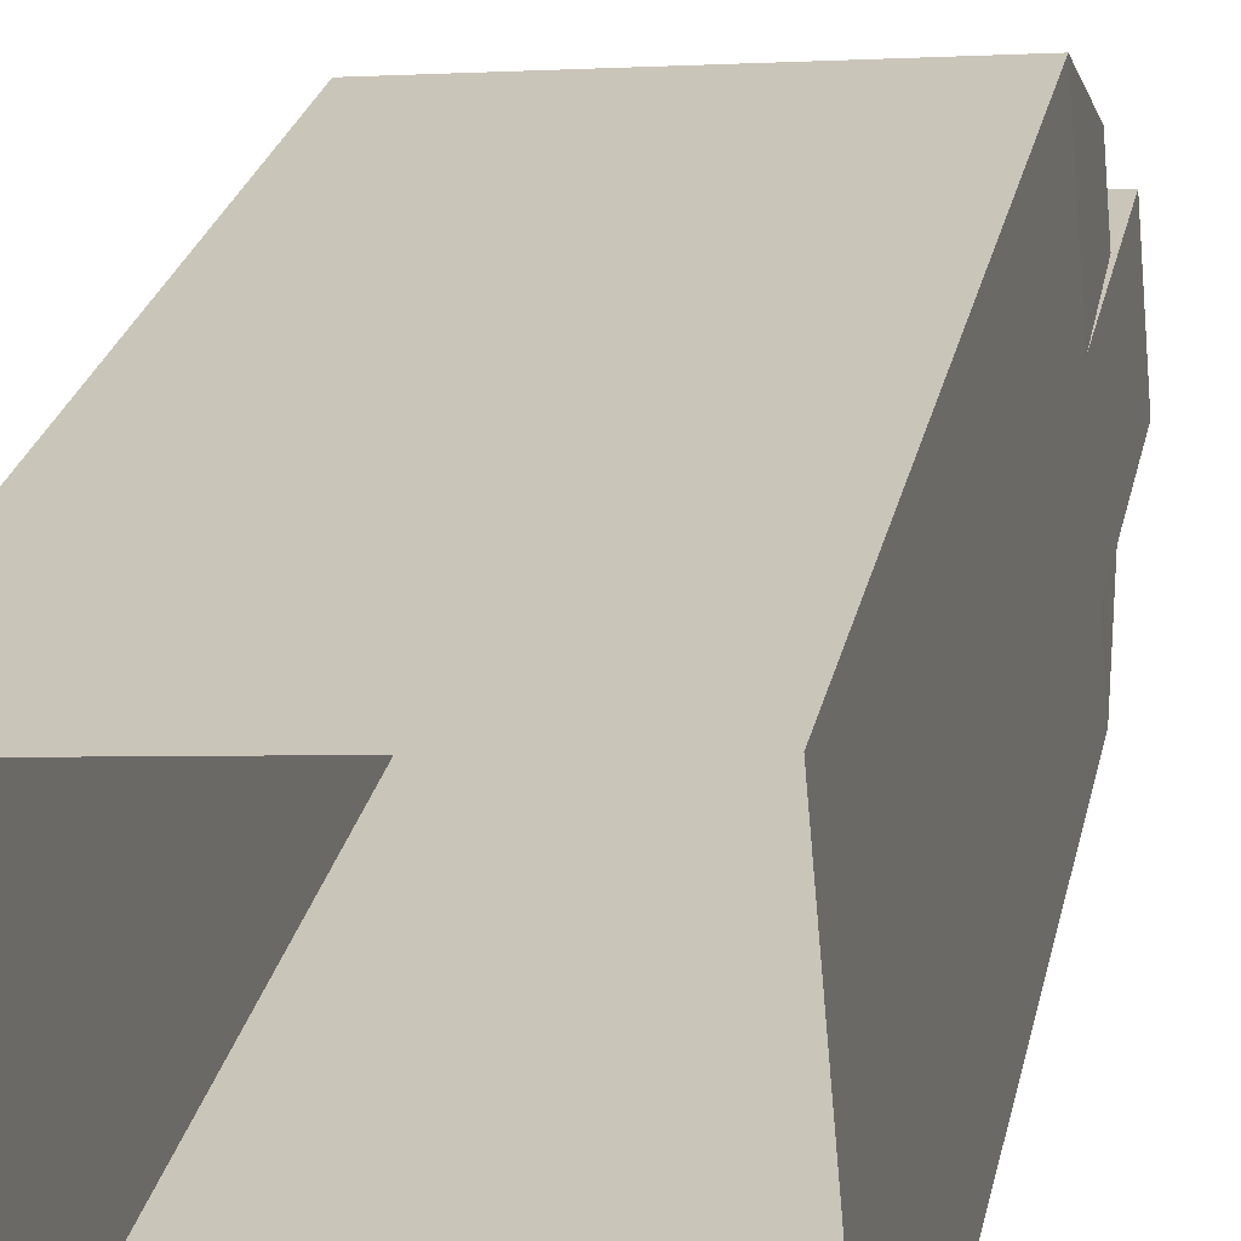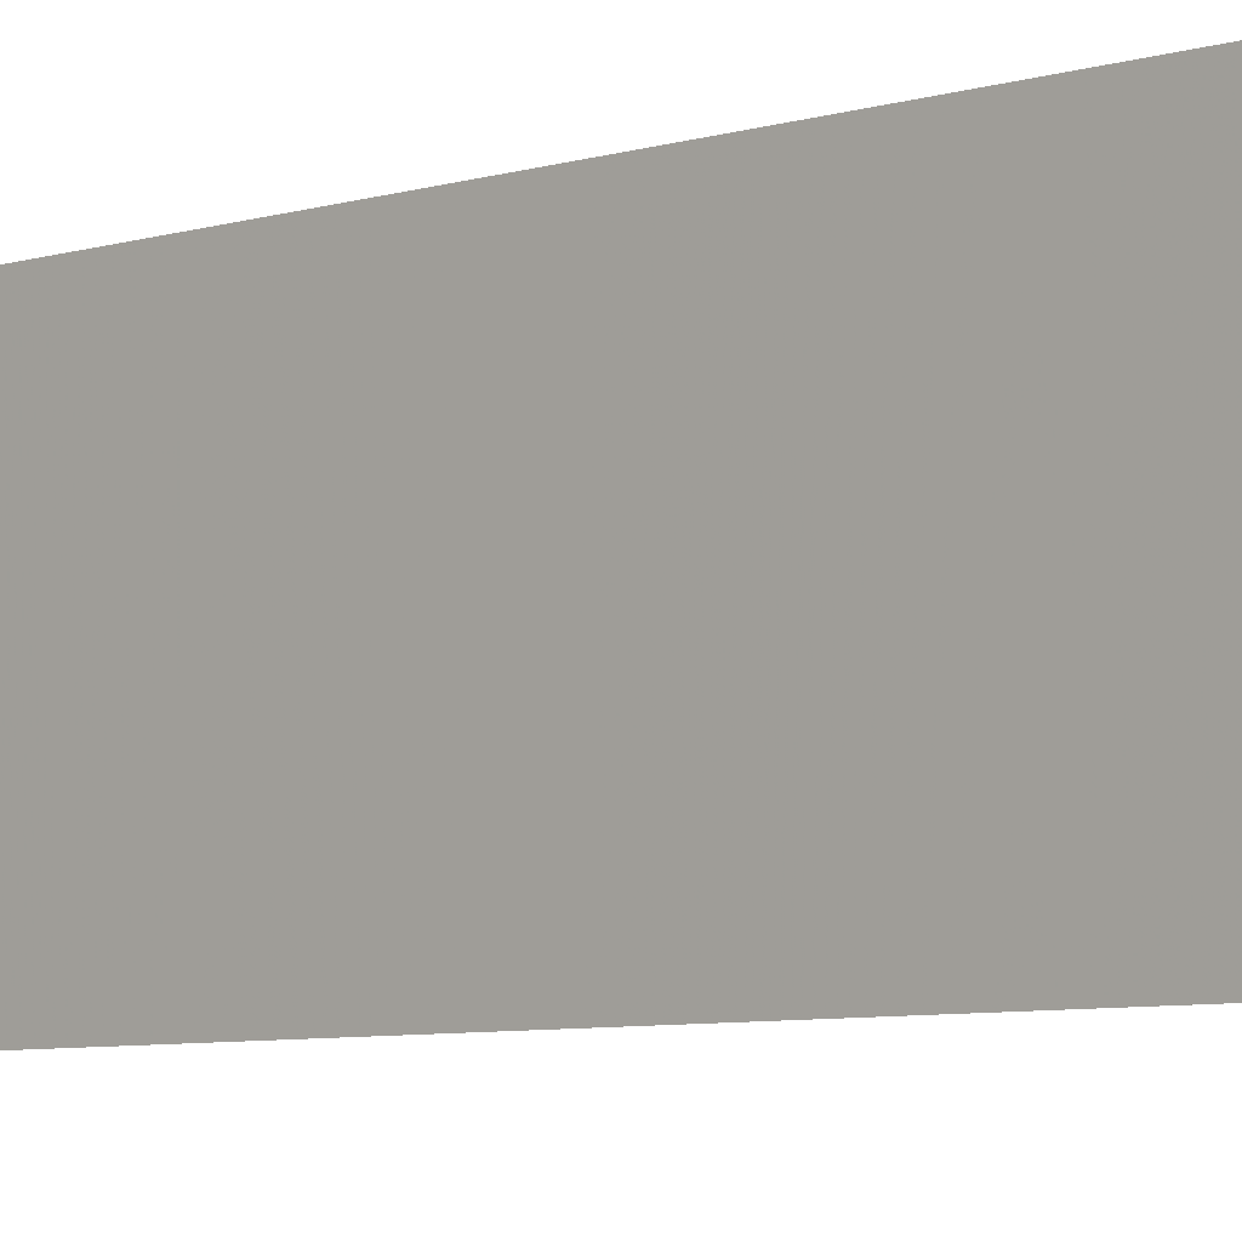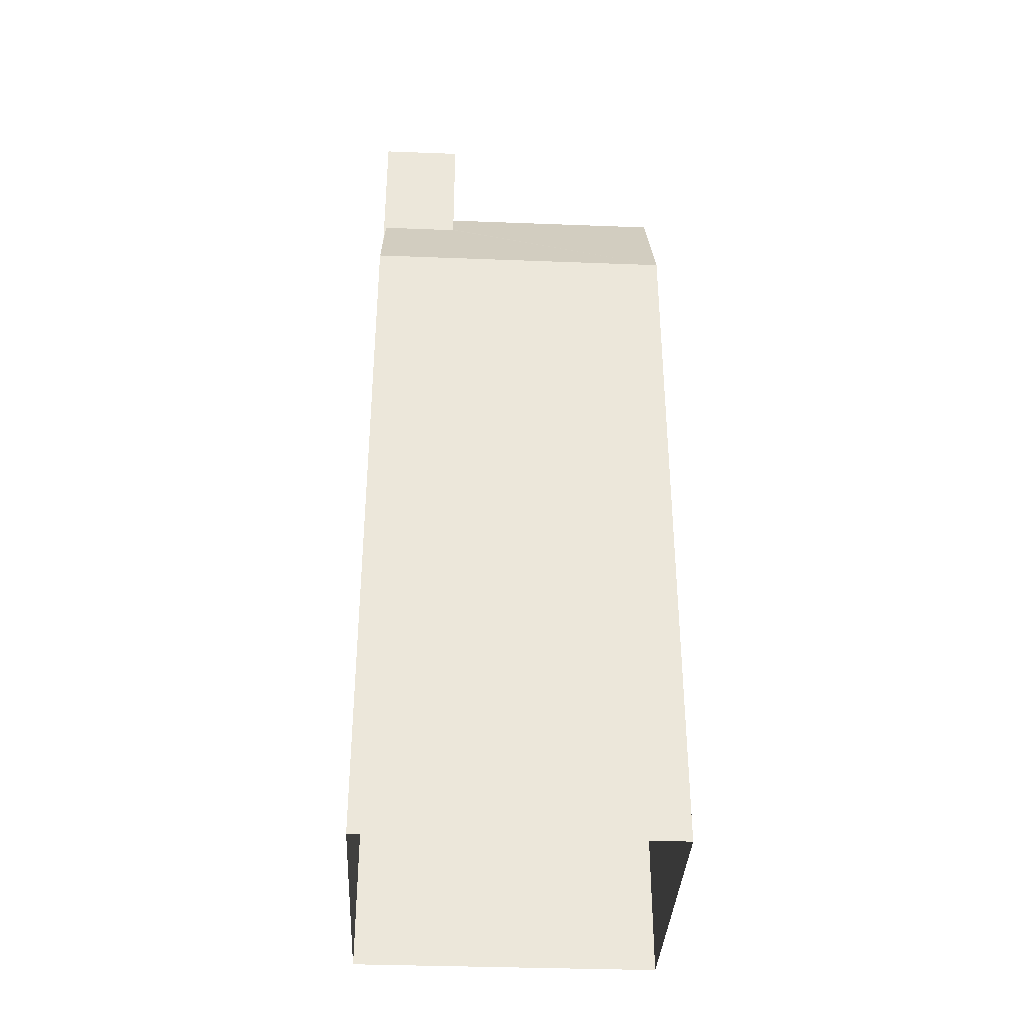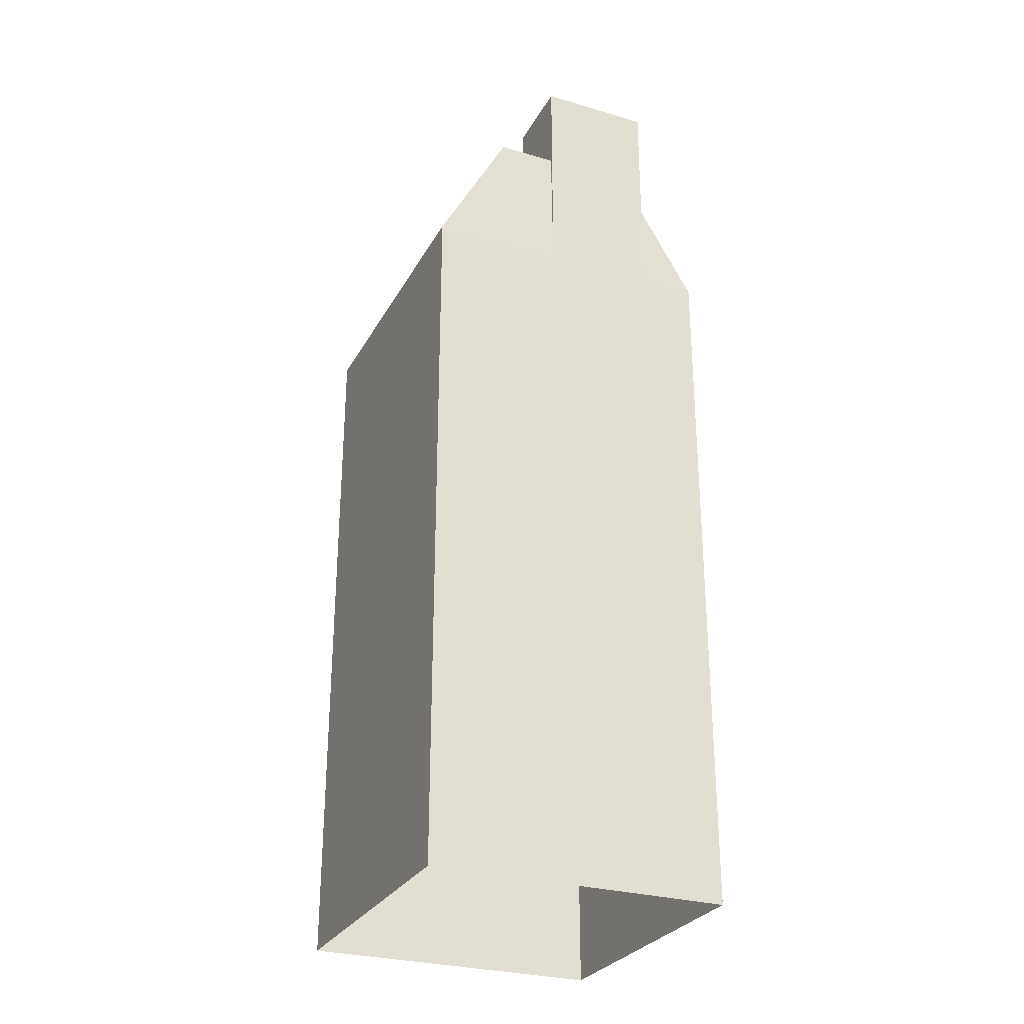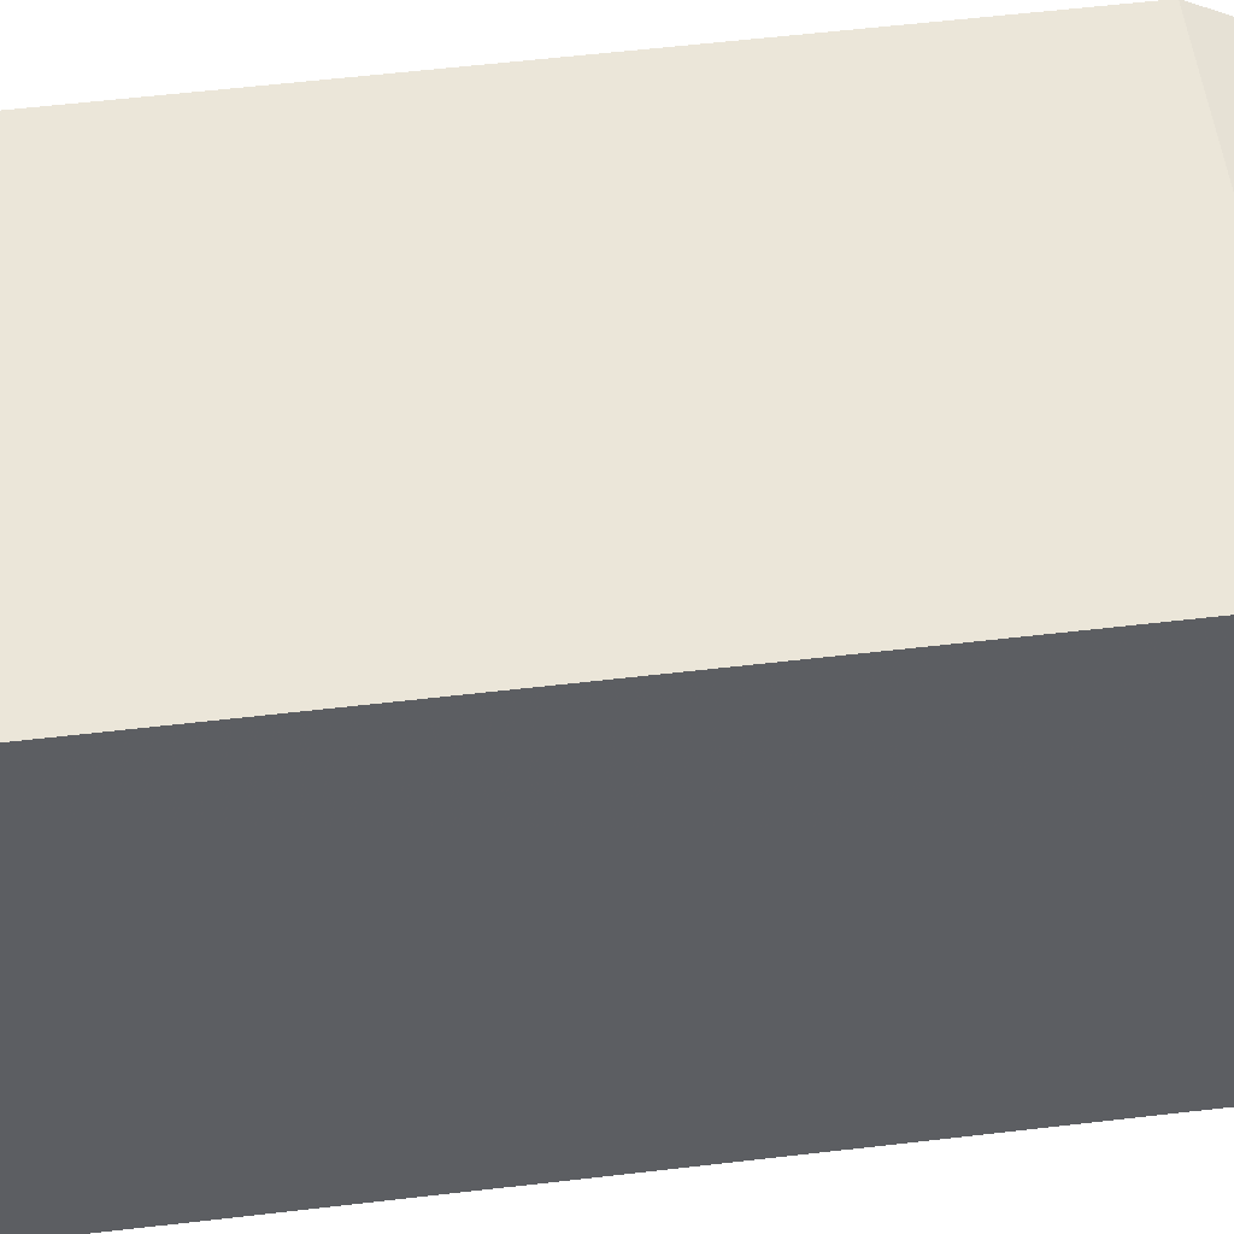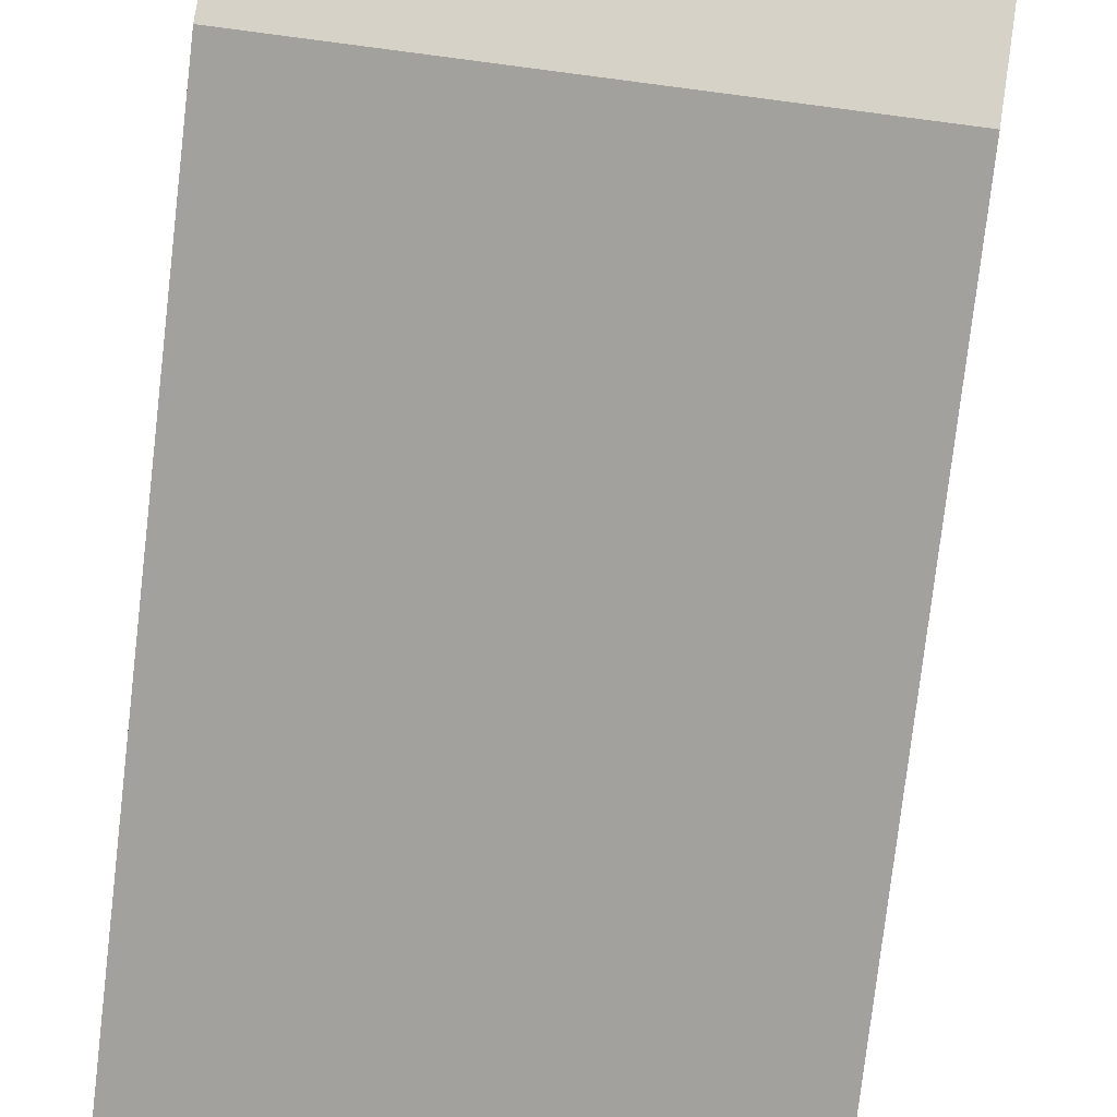
<metadata>
{"format":"obj","ext":"obj","renderer":"f3d","projection":"perspective","resolution":1024,"background":"white","views":[{"elev":22.8,"azim":-169.4,"up":"+Y"},{"elev":-6.9,"azim":130.9,"up":"+Y"},{"elev":-36.0,"azim":-8.0,"up":"+Z"},{"elev":-28.5,"azim":-118.9,"up":"+Z"},{"elev":54.6,"azim":-97.2,"up":"+Y"},{"elev":-72.5,"azim":-6.5,"up":"+Y"}]}
</metadata>
<code>
v -5403 -3.624e+04 3.256
v -5393 -3.625e+04 3.251
v -5404 -3.625e+04 3.252
v -5393 -3.625e+04 3.255
v -5393 -3.625e+04 31.9
v -5395 -3.625e+04 31.9
v -5394 -3.625e+04 31.9
v -5395 -3.625e+04 31.9
v -5393 -3.625e+04 30.56
v -5394 -3.625e+04 30.56
v -5394 -3.625e+04 30.56
v -5394 -3.625e+04 30.55
v -5395 -3.625e+04 30.56
v -5396 -3.625e+04 30.56
v -5395 -3.625e+04 30.56
v -5401 -3.625e+04 30.56
v -5399 -3.625e+04 30.56
v -5401 -3.625e+04 30.56
v -5393 -3.625e+04 30.56
v -5403 -3.625e+04 30.56
v -5399 -3.625e+04 30.56
v -5393 -3.625e+04 30.56
v -5403 -3.625e+04 30.56
v -5400 -3.625e+04 30.56
v -5395 -3.625e+04 30.56
v -5396 -3.625e+04 30.56
v -5403 -3.625e+04 30.81
v -5403 -3.625e+04 30.81
v -5403 -3.625e+04 30.81
v -5393 -3.625e+04 30.81
v -5393 -3.625e+04 30.81
v -5394 -3.625e+04 30.8
v -5393 -3.625e+04 30.8
v -5401 -3.625e+04 30.81
v -5401 -3.625e+04 30.81
v -5403 -3.625e+04 30.81
v -5396 -3.625e+04 32.22
v -5399 -3.625e+04 32.22
v -5399 -3.625e+04 32.22
v -5396 -3.625e+04 32.22
v -5400 -3.625e+04 33.84
v -5403 -3.625e+04 33.84
v -5401 -3.625e+04 33.84
v -5403 -3.625e+04 33.84
v -5401 -3.625e+04 29.62
v -5393 -3.625e+04 26.37
v -5401 -3.625e+04 29.68
v -5403 -3.625e+04 29.62
v -5404 -3.625e+04 26.37
v -5403 -3.624e+04 26.38
v -5393 -3.625e+04 26.38
v -5403 -3.625e+04 26.38
v -5403 -3.625e+04 27.47
v -5403 -3.625e+04 26.38
v -5403 -3.625e+04 29.66
f 1 2 3
f 1 4 2
f 5 6 7
f 5 8 6
f 9 10 11
f 9 11 12
f 13 14 15
f 12 15 16
f 17 18 16
f 15 14 17
f 11 15 12
f 15 17 16
f 19 20 21
f 19 22 9
f 20 23 24
f 9 22 10
f 17 24 18
f 13 25 14
f 22 19 25
f 21 24 17
f 19 21 26
f 25 26 14
f 20 24 21
f 19 26 25
f 27 28 29
f 30 31 27
f 31 32 33
f 34 32 35
f 33 32 34
f 29 28 36
f 27 29 30
f 31 30 32
f 37 38 39
f 37 40 38
f 41 42 43
f 41 44 42
f 45 46 47
f 48 49 45
f 49 46 45
f 47 46 33
f 34 47 33
f 31 50 27
f 50 31 51
f 7 6 15
f 11 7 15
f 25 13 8
f 13 15 6
f 8 13 6
f 25 5 22
f 25 8 5
f 11 10 7
f 10 22 5
f 10 5 7
f 12 32 9
f 9 30 19
f 9 32 30
f 16 32 12
f 16 35 32
f 36 20 29
f 36 23 20
f 30 20 19
f 30 29 20
f 21 39 38
f 21 17 39
f 40 21 38
f 40 26 21
f 37 26 40
f 37 14 26
f 17 14 37
f 39 17 37
f 52 53 42
f 42 48 43
f 43 48 45
f 53 48 42
f 54 44 55
f 24 36 41
f 23 36 24
f 36 44 41
f 55 44 28
f 28 44 36
f 24 41 18
f 47 43 45
f 43 35 41
f 18 35 16
f 34 43 47
f 43 34 35
f 41 35 18
f 50 1 54
f 42 44 54
f 54 1 3
f 52 3 49
f 42 54 52
f 52 54 3
f 51 4 1
f 50 51 1
f 46 2 4
f 51 46 4
f 46 3 2
f 46 49 3
f 51 33 46
f 31 33 51
f 55 27 50
f 54 55 50
f 52 49 53
f 55 28 27
f 48 53 49

</code>
